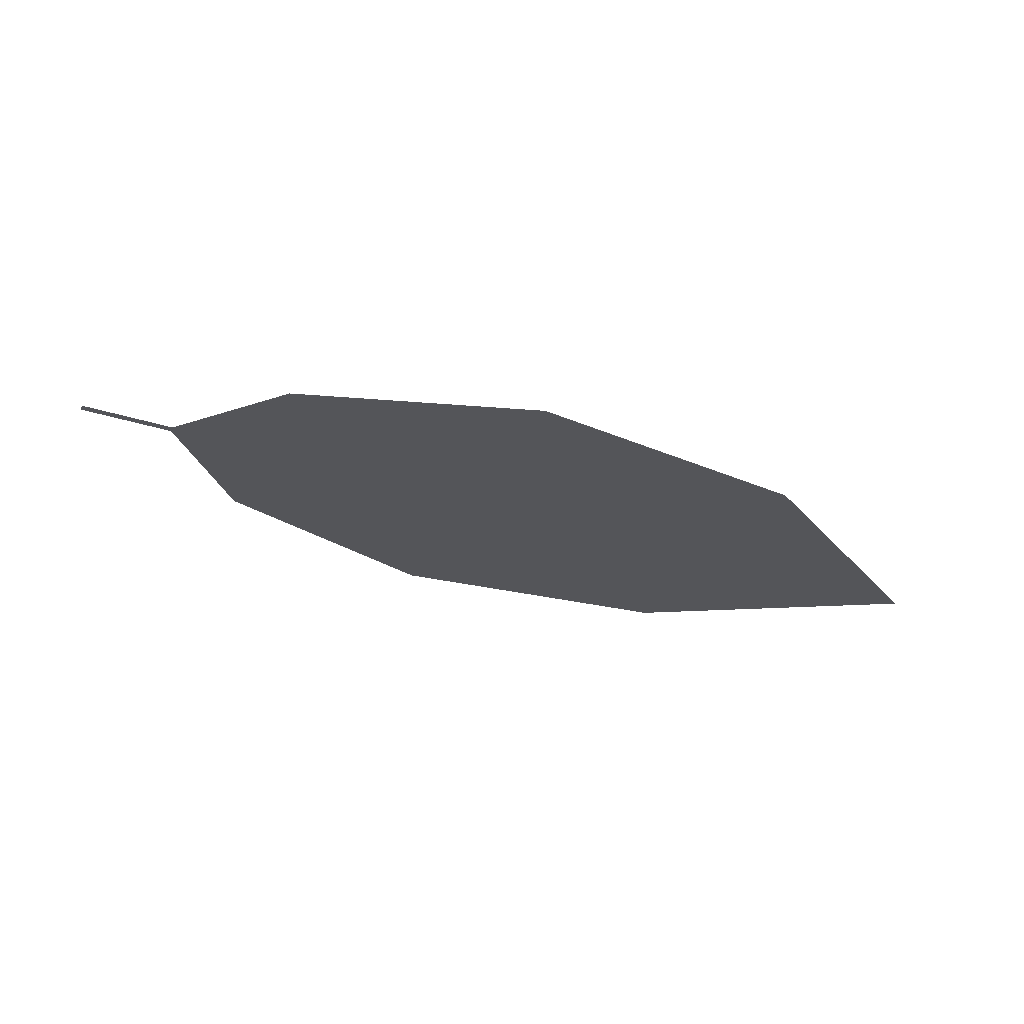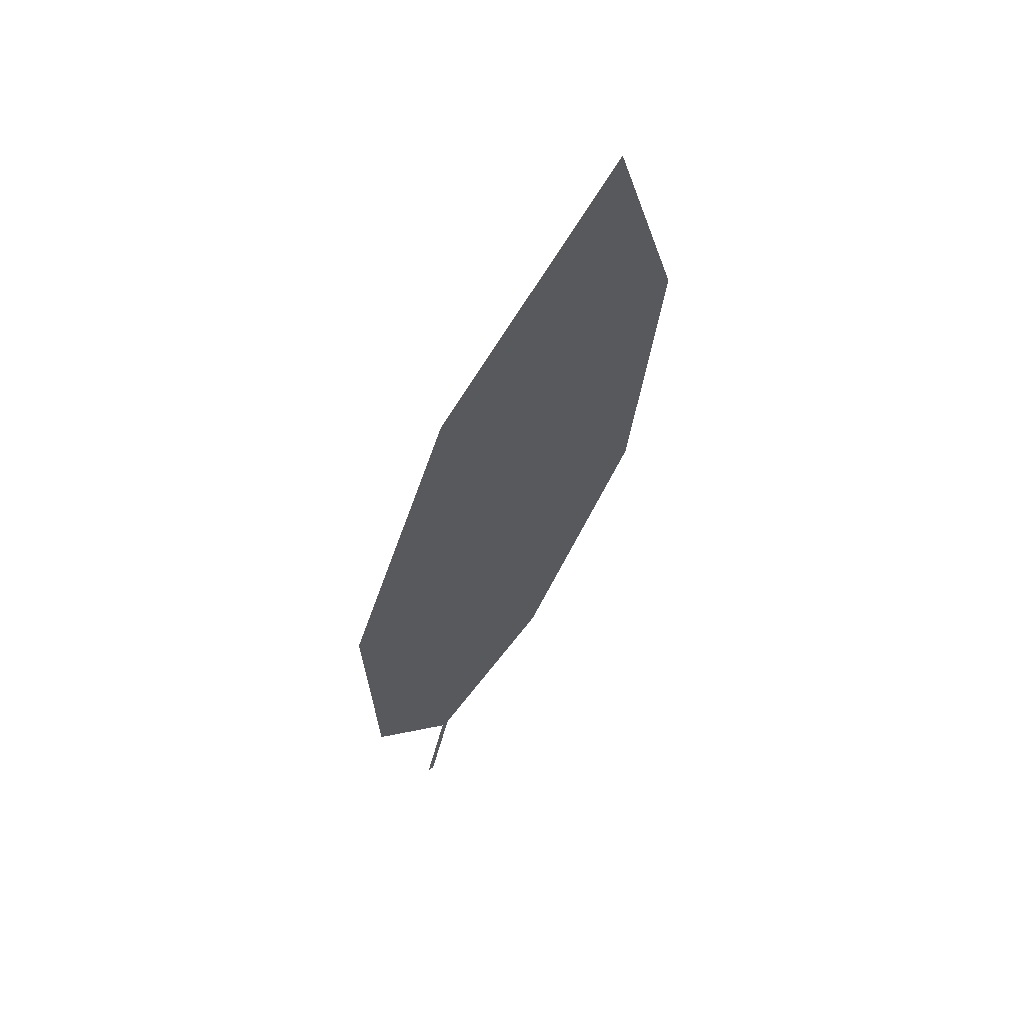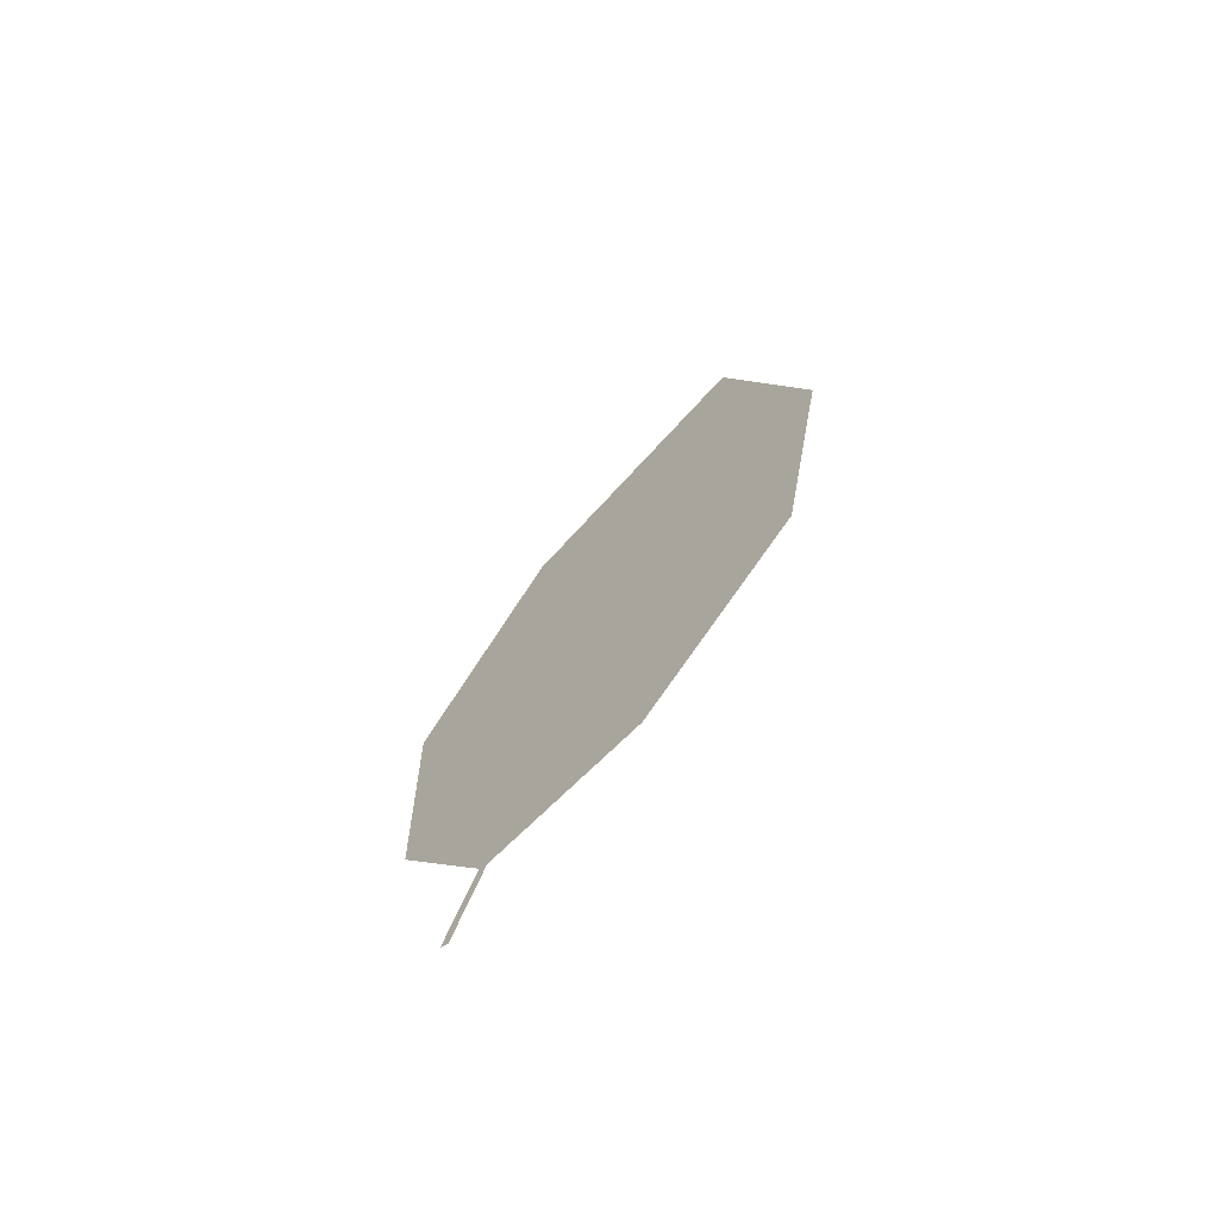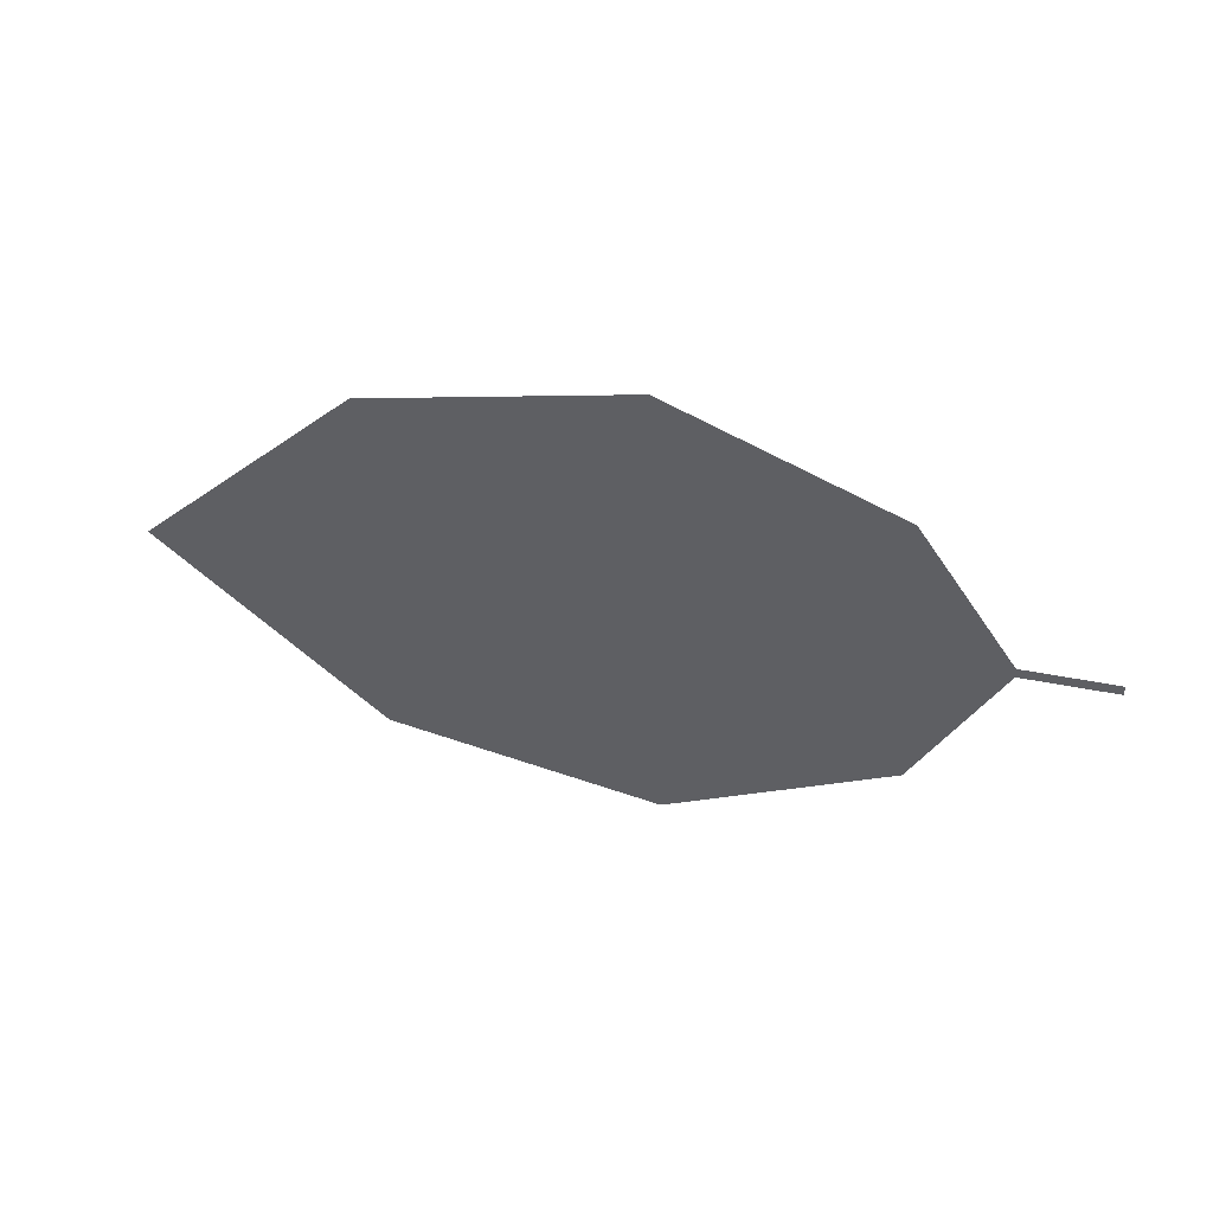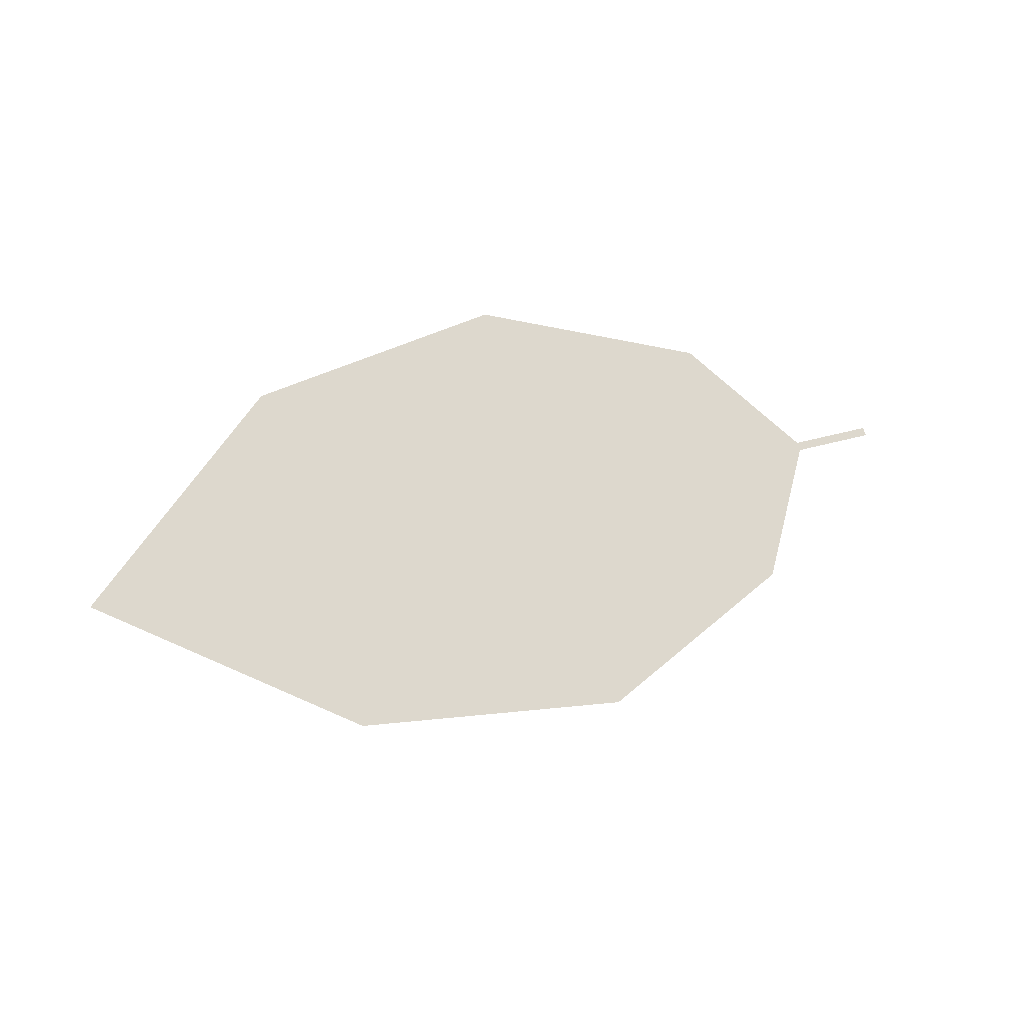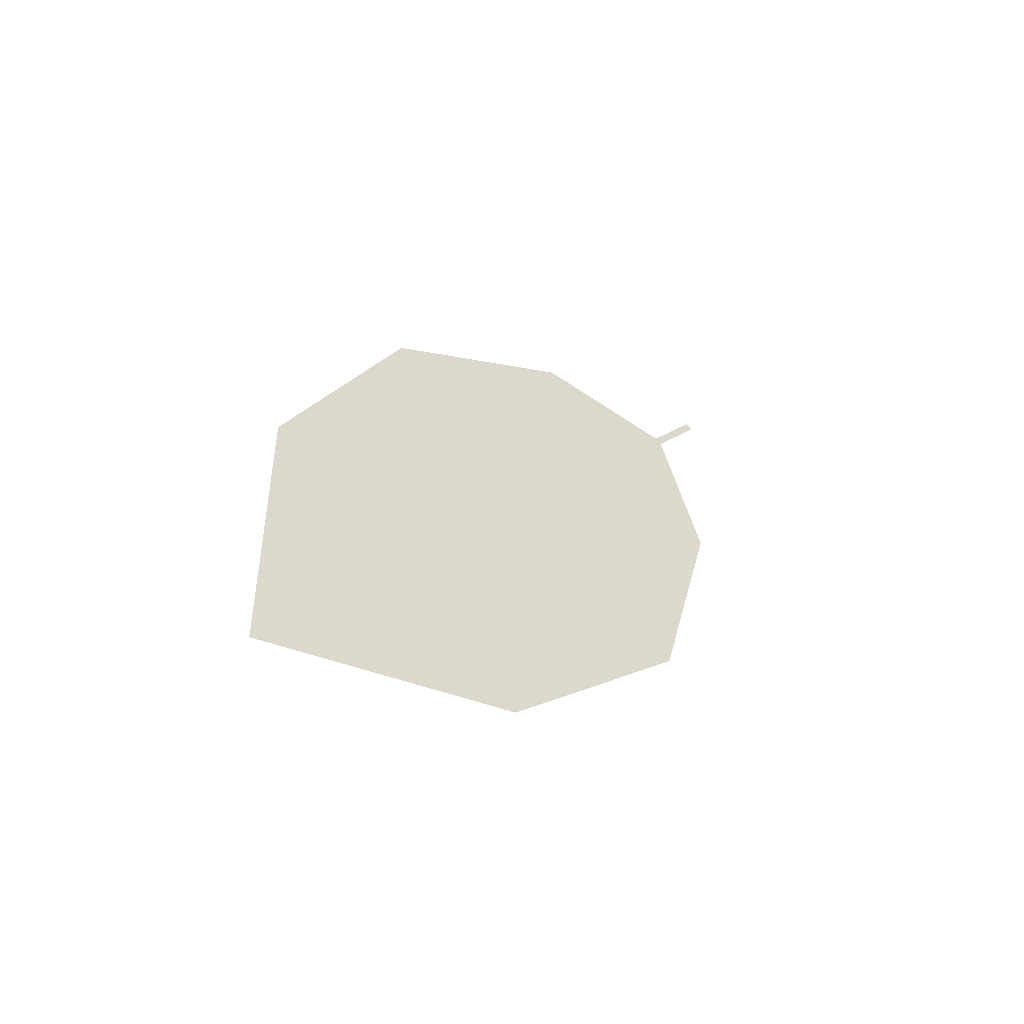
<metadata>
{"format":"obj","ext":"obj","renderer":"f3d","projection":"perspective","resolution":1024,"background":"white","views":[{"elev":-73.8,"azim":162.0,"up":"+Z"},{"elev":-34.5,"azim":-103.7,"up":"+Z"},{"elev":33.2,"azim":115.8,"up":"+Y"},{"elev":-5.7,"azim":13.5,"up":"+Z"},{"elev":30.4,"azim":-15.2,"up":"+Y"},{"elev":17.0,"azim":-49.8,"up":"+Y"}]}
</metadata>
<code>
o Leaves.083_leaves.083
v -0.1874 -0.1024 2.22
v -0.202 -0.1021 2.223
v -0.1872 -0.1034 2.221
v -0.2018 -0.1031 2.224
v -0.2137 -0.1173 2.242
v -0.2931 -0.1209 2.262
v -0.2484 -0.1266 2.26
v -0.3332 -0.1004 2.247
v -0.3004 -0.08117 2.219
v -0.2575 -0.07694 2.206
v -0.2192 -0.08747 2.21
f 1 2 4 3
f 9 6 4 2
f 6 7 5 4
f 9 8 6
f 2 11 10 9

</code>
